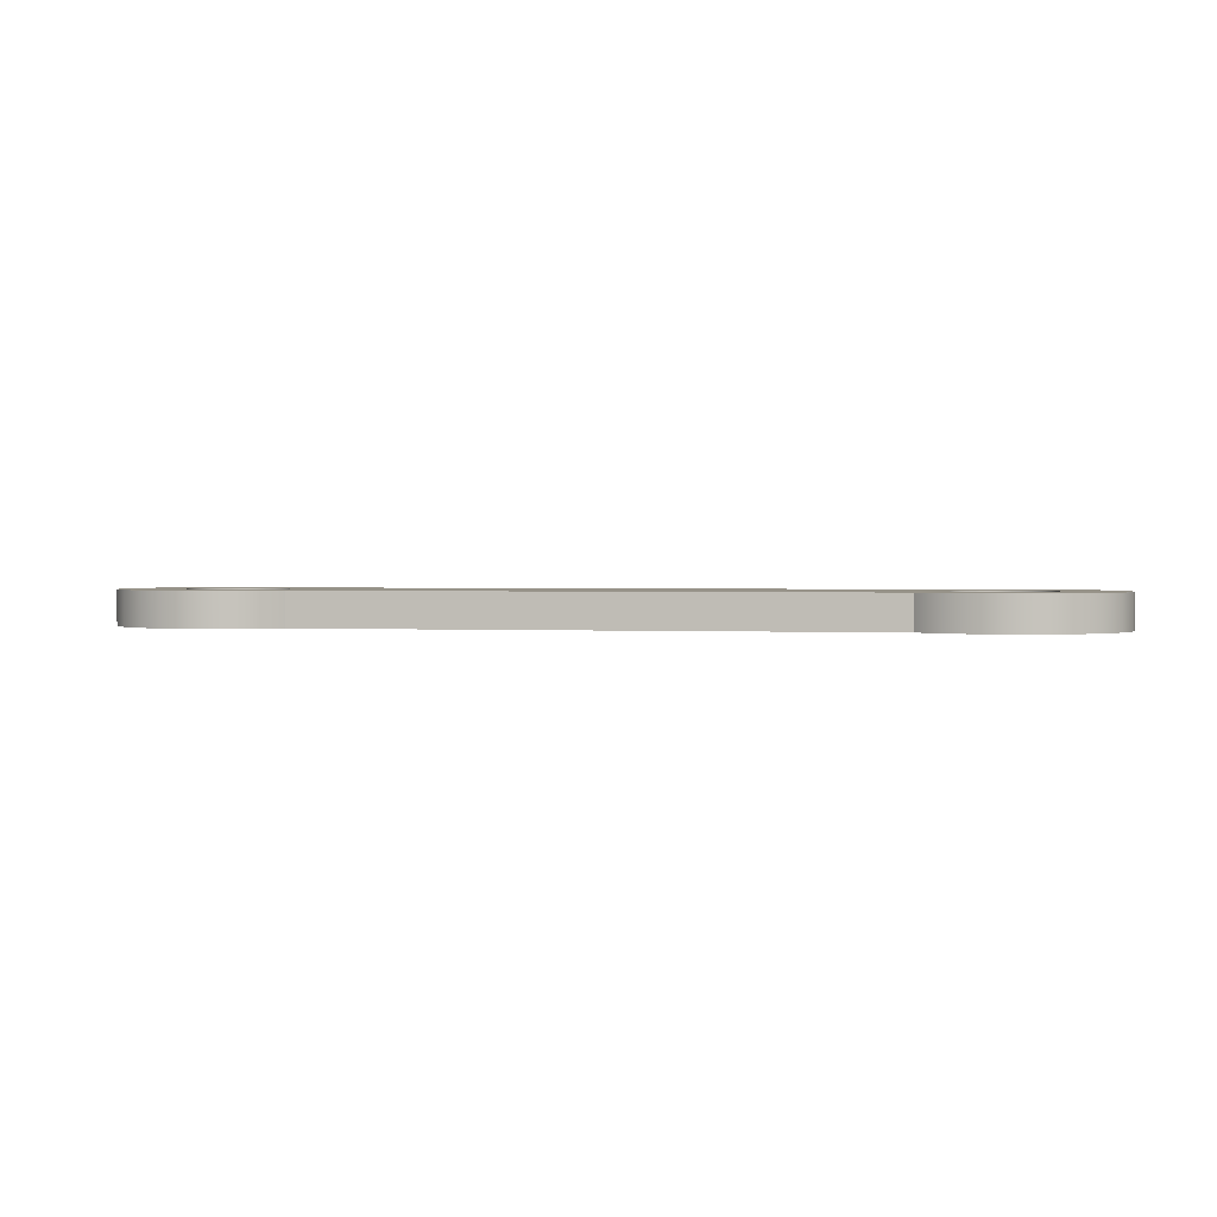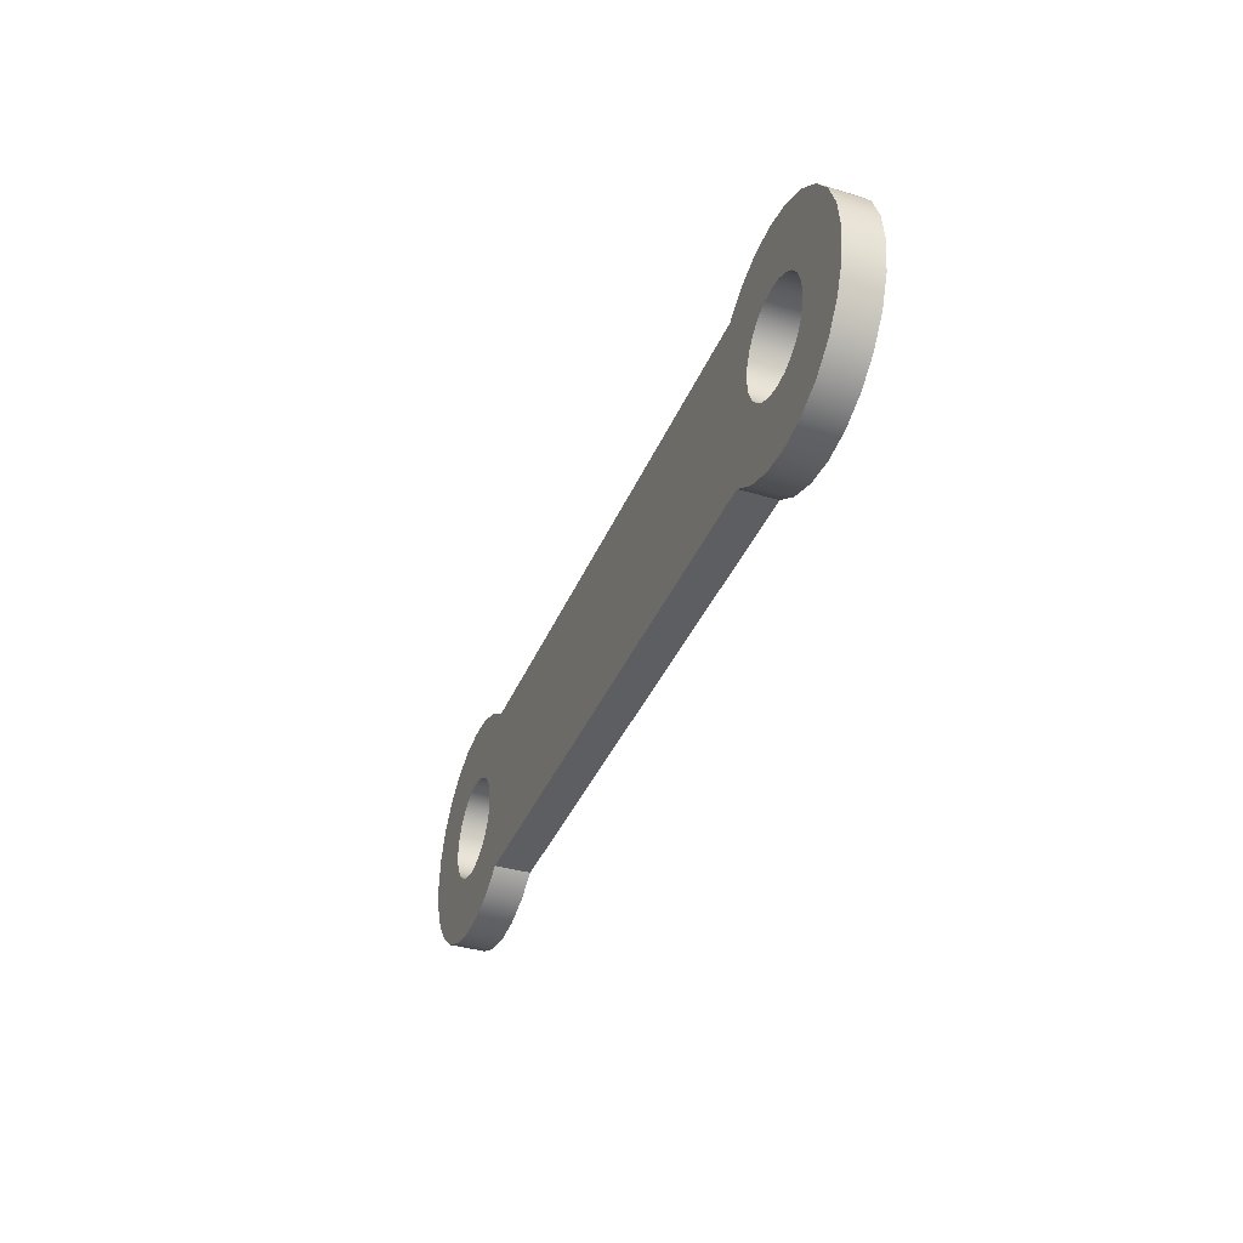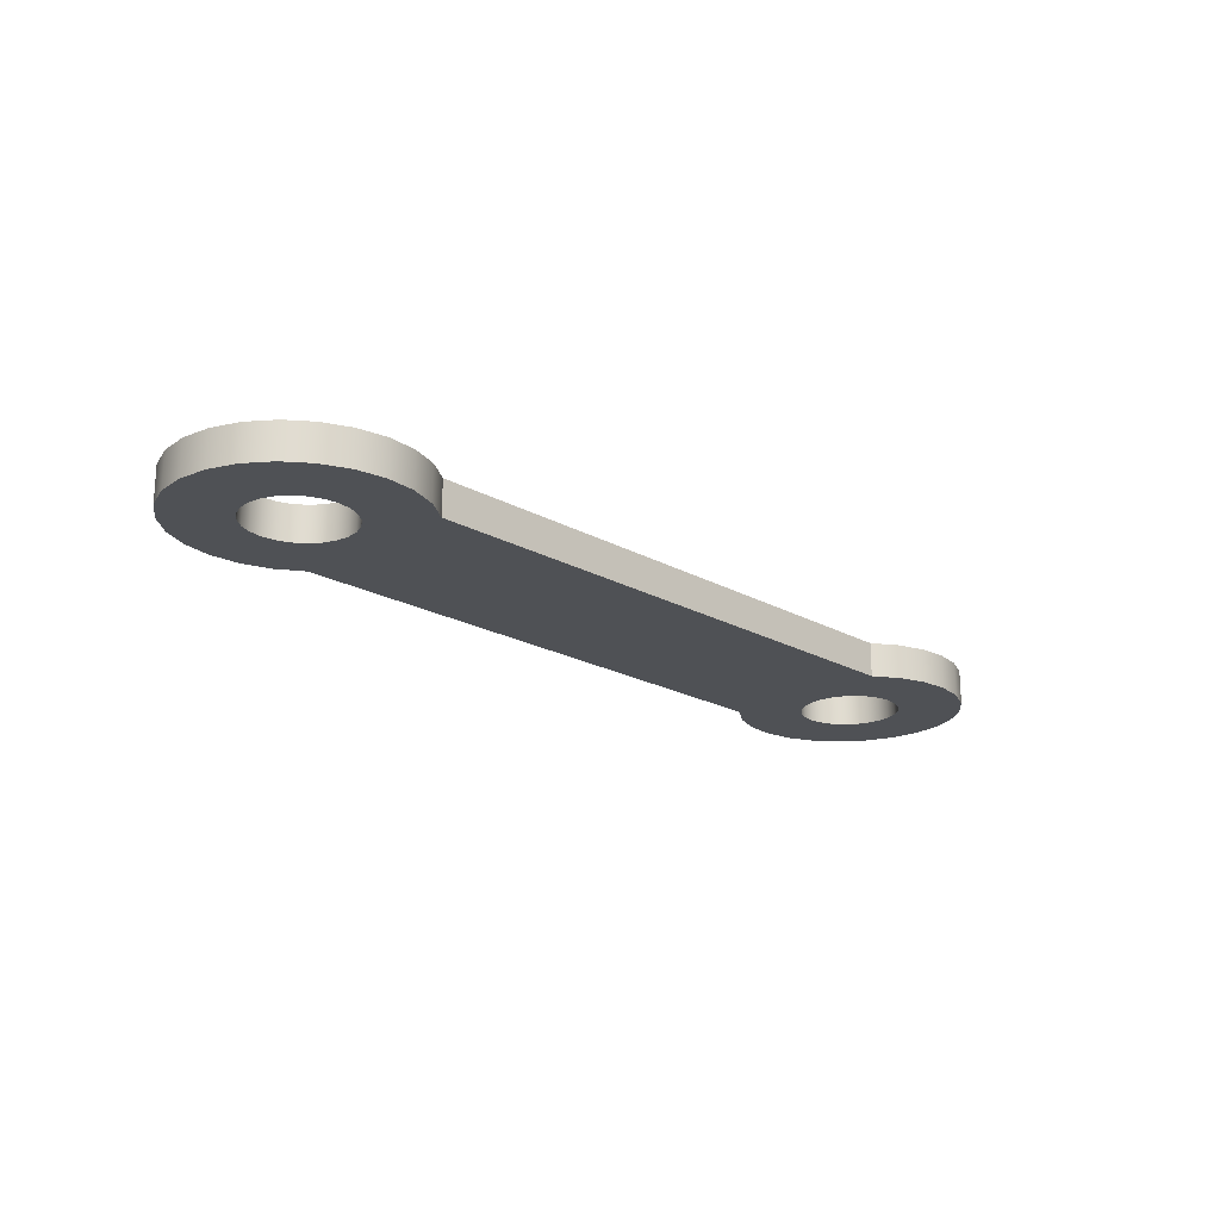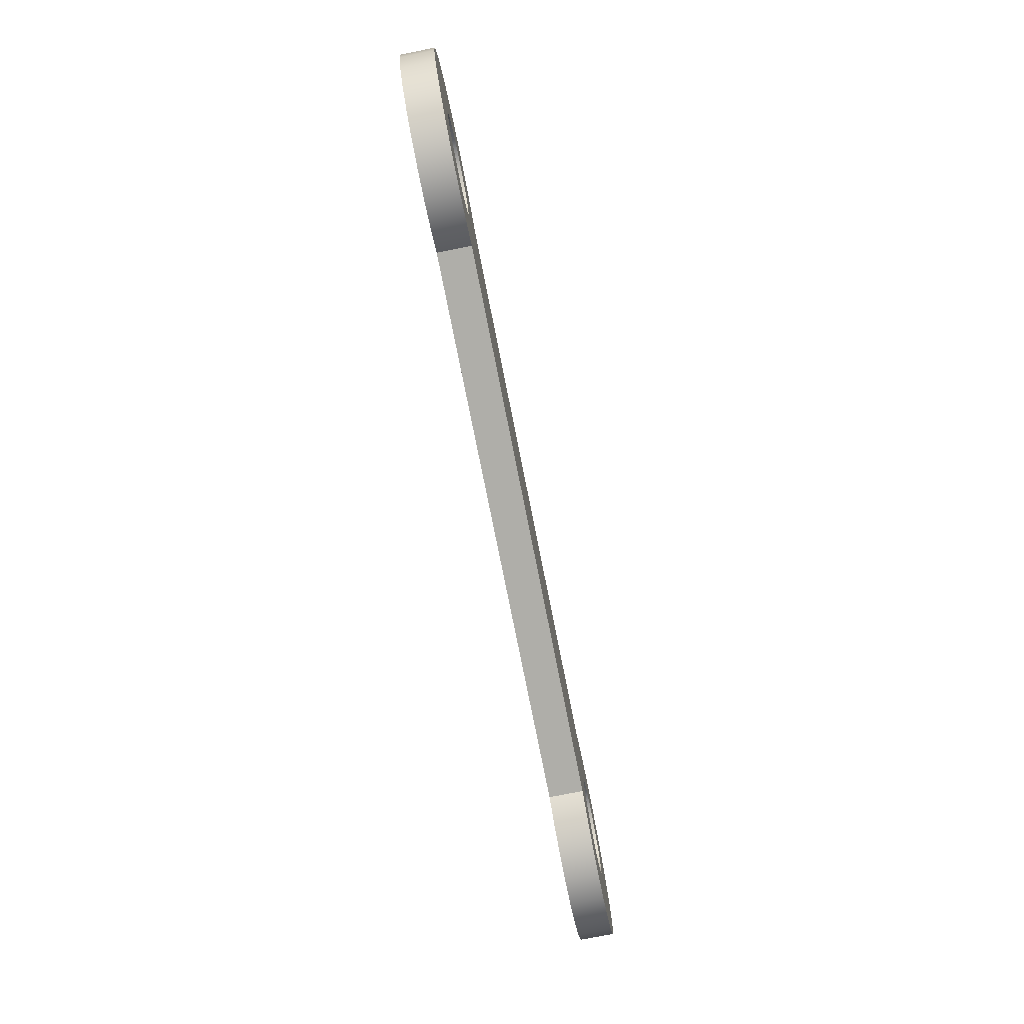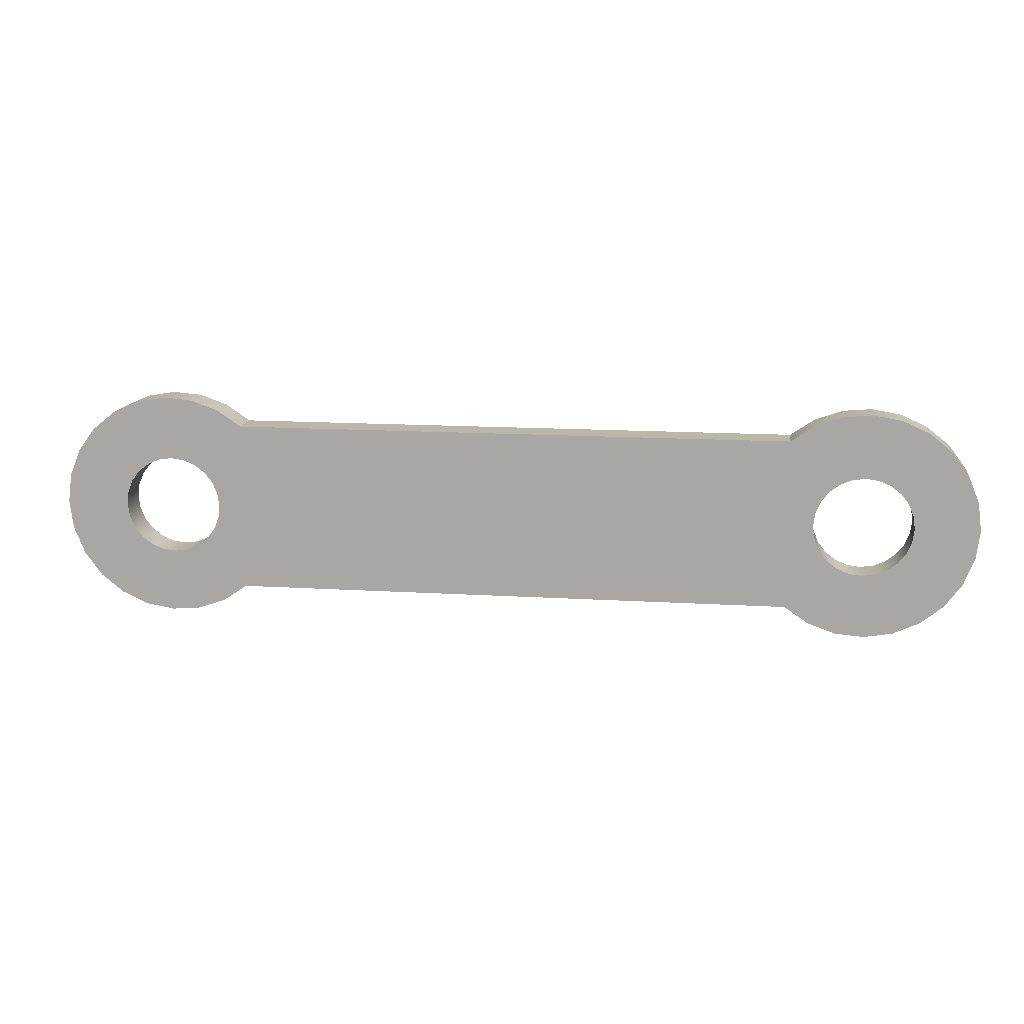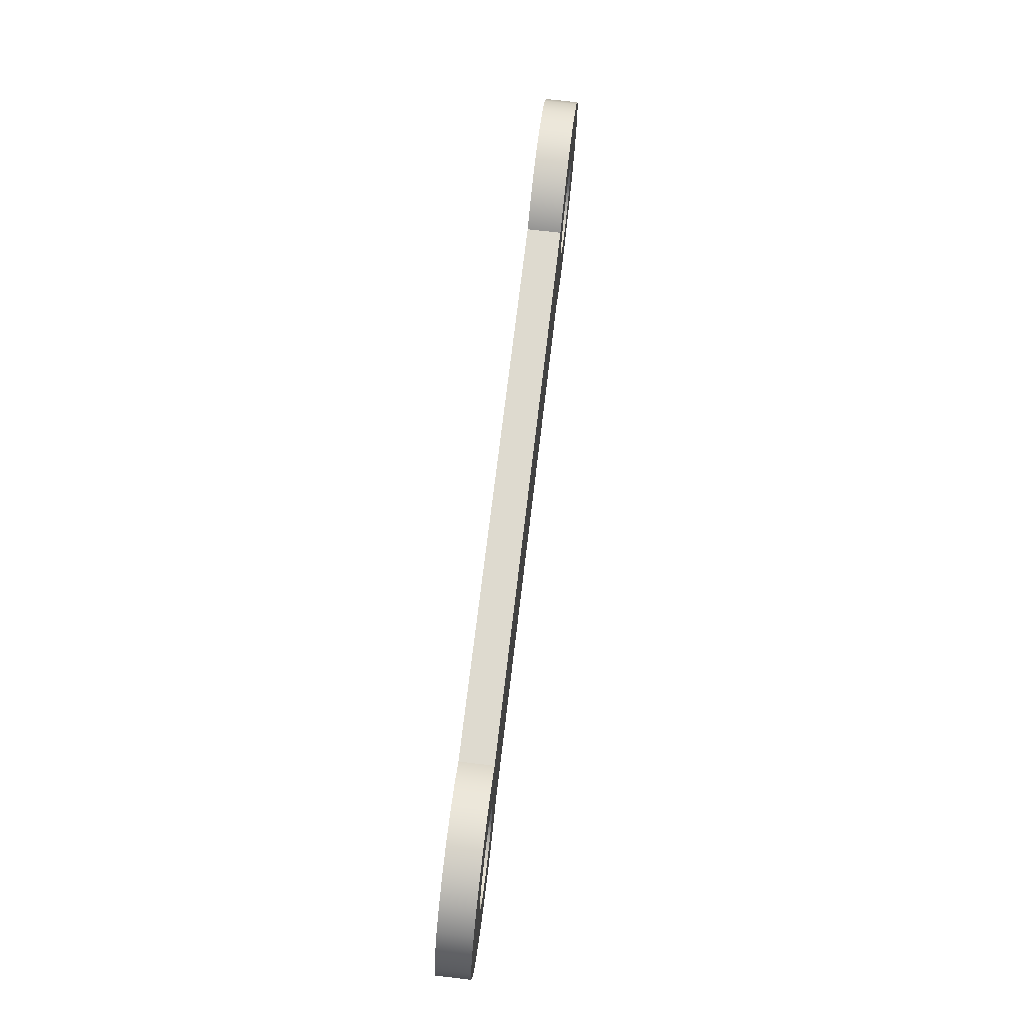
<metadata>
{"format":"obj","ext":"obj","renderer":"f3d","projection":"perspective","resolution":1024,"background":"white","views":[{"elev":1.5,"azim":-169.7,"up":"+Y"},{"elev":-37.7,"azim":69.1,"up":"+Z"},{"elev":-20.0,"azim":-46.0,"up":"+Y"},{"elev":-77.5,"azim":-78.7,"up":"+Z"},{"elev":13.8,"azim":-172.1,"up":"+Z"},{"elev":71.0,"azim":-83.2,"up":"+Z"}]}
</metadata>
<code>
g Body1
v -0.175 0.12 0
v -0.169 0.12 0.04529
v -0.1516 0.12 0.0875
v -0.1237 0.12 0.1237
v -0.0875 0.12 0.1516
v -0.04529 0.12 0.169
v 0 0.12 0.175
v 0.04529 0.12 0.169
v 0.0875 0.12 0.1516
v 0.1237 0.12 0.1237
v 0.1516 0.12 0.0875
v 0.169 0.12 0.04529
v 0.175 0.12 0
v 0.169 0.12 -0.04529
v 0.1516 0.12 -0.0875
v 0.1237 0.12 -0.1237
v 0.0875 0.12 -0.1516
v 0.04529 0.12 -0.169
v 0 0.12 -0.175
v -0.04529 0.12 -0.169
v -0.0875 0.12 -0.1516
v -0.1237 0.12 -0.1237
v -0.1516 0.12 -0.0875
v -0.169 0.12 -0.04529
v -0.175 0 0
v -0.169 0 -0.04529
v -0.1516 0 -0.0875
v -0.1237 0 -0.1237
v -0.0875 0 -0.1516
v -0.04529 0 -0.169
v 0 0 -0.175
v 0.04529 0 -0.169
v 0.0875 0 -0.1516
v 0.1237 0 -0.1237
v 0.1516 0 -0.0875
v 0.169 0 -0.04529
v 0.175 0 0
v 0.169 0 0.04529
v 0.1516 0 0.0875
v 0.1237 0 0.1237
v 0.0875 0 0.1516
v 0.04529 0 0.169
v 0 0 0.175
v -0.04529 0 0.169
v -0.0875 0 0.1516
v -0.1237 0 0.1237
v -0.1516 0 0.0875
v -0.169 0 0.04529
v 2.325 0.12 0
v 2.331 0.12 0.04529
v 2.348 0.12 0.0875
v 2.376 0.12 0.1237
v 2.413 0.12 0.1516
v 2.455 0.12 0.169
v 2.5 0.12 0.175
v 2.545 0.12 0.169
v 2.587 0.12 0.1516
v 2.624 0.12 0.1237
v 2.652 0.12 0.0875
v 2.669 0.12 0.04529
v 2.675 0.12 0
v 2.669 0.12 -0.04529
v 2.652 0.12 -0.0875
v 2.624 0.12 -0.1237
v 2.587 0.12 -0.1516
v 2.545 0.12 -0.169
v 2.5 0.12 -0.175
v 2.455 0.12 -0.169
v 2.413 0.12 -0.1516
v 2.376 0.12 -0.1237
v 2.348 0.12 -0.0875
v 2.331 0.12 -0.04529
v 2.325 0 0
v 2.331 0 -0.04529
v 2.348 0 -0.0875
v 2.376 0 -0.1237
v 2.413 0 -0.1516
v 2.455 0 -0.169
v 2.5 0 -0.175
v 2.545 0 -0.169
v 2.587 0 -0.1516
v 2.624 0 -0.1237
v 2.652 0 -0.0875
v 2.669 0 -0.04529
v 2.675 0 0
v 2.669 0 0.04529
v 2.652 0 0.0875
v 2.624 0 0.1237
v 2.587 0 0.1516
v 2.545 0 0.169
v 2.5 0 0.175
v 2.455 0 0.169
v 2.413 0 0.1516
v 2.376 0 0.1237
v 2.348 0 0.0875
v 2.331 0 0.04529
v 2.235 0 -0.3
v 0.2646 0 -0.3
v 0.2646 0.12 -0.3
v 2.235 0.12 -0.3
v 2.235 0 0.3
v 2.32 0 0.357
v 2.415 0 0.391
v 2.517 0 0.3997
v 2.617 0 0.3825
v 2.71 0 0.3407
v 2.789 0 0.2769
v 2.849 0 0.1952
v 2.887 0 0.1008
v 2.9 0 -0
v 2.887 0 -0.1008
v 2.849 0 -0.1952
v 2.789 0 -0.2769
v 2.71 0 -0.3407
v 2.617 0 -0.3825
v 2.517 0 -0.3997
v 2.415 0 -0.391
v 2.32 0 -0.357
v 2.32 0.12 -0.357
v 2.415 0.12 -0.391
v 2.517 0.12 -0.3997
v 2.617 0.12 -0.3825
v 2.71 0.12 -0.3407
v 2.789 0.12 -0.2769
v 2.849 0.12 -0.1952
v 2.887 0.12 -0.1008
v 2.9 0.12 -0
v 2.887 0.12 0.1008
v 2.849 0.12 0.1952
v 2.789 0.12 0.2769
v 2.71 0.12 0.3407
v 2.617 0.12 0.3825
v 2.517 0.12 0.3997
v 2.415 0.12 0.391
v 2.32 0.12 0.357
v 2.235 0.12 0.3
v 0.2646 0 0.3
v 0.2646 0.12 0.3
v 0.1804 0 -0.357
v 0.08458 0 -0.391
v -0.01671 0 -0.3997
v -0.1169 0 -0.3825
v -0.2096 0 -0.3407
v -0.2887 0 -0.2769
v -0.3492 0 -0.1952
v -0.3871 0 -0.1008
v -0.4 0 -0
v -0.3871 0 0.1008
v -0.3492 0 0.1952
v -0.2887 0 0.2769
v -0.2096 0 0.3407
v -0.1169 0 0.3825
v -0.01671 0 0.3997
v 0.08458 0 0.391
v 0.1804 0 0.357
v 0.1804 0.12 0.357
v 0.08458 0.12 0.391
v -0.01671 0.12 0.3997
v -0.1169 0.12 0.3825
v -0.2096 0.12 0.3407
v -0.2887 0.12 0.2769
v -0.3492 0.12 0.1952
v -0.3871 0.12 0.1008
v -0.4 0.12 -0
v -0.3871 0.12 -0.1008
v -0.3492 0.12 -0.1952
v -0.2887 0.12 -0.2769
v -0.2096 0.12 -0.3407
v -0.1169 0.12 -0.3825
v -0.01671 0.12 -0.3997
v 0.08458 0.12 -0.391
v 0.1804 0.12 -0.357
f 2 48 1
f 1 48 25
f 1 25 24
f 24 25 26
f 24 26 23
f 23 26 27
f 23 27 22
f 22 27 28
f 22 28 21
f 21 28 29
f 21 29 20
f 20 29 30
f 20 30 19
f 19 30 31
f 19 31 18
f 18 31 32
f 18 32 17
f 17 32 33
f 17 33 16
f 16 33 34
f 16 34 15
f 15 34 35
f 15 35 14
f 14 35 36
f 14 36 13
f 13 36 37
f 13 37 12
f 12 37 38
f 12 38 11
f 11 38 39
f 11 39 10
f 10 39 40
f 10 40 9
f 9 40 41
f 9 41 8
f 8 41 42
f 8 42 7
f 7 42 43
f 7 43 6
f 6 43 44
f 6 44 5
f 5 44 45
f 5 45 4
f 4 45 46
f 4 46 3
f 3 46 47
f 3 47 2
f 2 47 48
f 50 96 49
f 49 96 73
f 49 73 72
f 72 73 74
f 72 74 71
f 71 74 75
f 71 75 70
f 70 75 76
f 70 76 69
f 69 76 77
f 69 77 68
f 68 77 78
f 68 78 67
f 67 78 79
f 67 79 66
f 66 79 80
f 66 80 65
f 65 80 81
f 65 81 64
f 64 81 82
f 64 82 63
f 63 82 83
f 63 83 62
f 62 83 84
f 62 84 61
f 61 84 85
f 61 85 60
f 60 85 86
f 60 86 59
f 59 86 87
f 59 87 58
f 58 87 88
f 58 88 57
f 57 88 89
f 57 89 56
f 56 89 90
f 56 90 55
f 55 90 91
f 55 91 54
f 54 91 92
f 54 92 53
f 53 92 93
f 53 93 52
f 52 93 94
f 52 94 51
f 51 94 95
f 51 95 50
f 50 95 96
f 97 98 100
f 100 98 99
f 136 101 135
f 135 101 102
f 135 102 134
f 134 102 103
f 134 103 133
f 133 103 104
f 133 104 132
f 132 104 105
f 132 105 131
f 131 105 106
f 131 106 130
f 130 106 107
f 130 107 129
f 129 107 108
f 129 108 128
f 128 108 109
f 128 109 127
f 127 109 110
f 127 110 126
f 126 110 111
f 126 111 125
f 125 111 112
f 125 112 124
f 124 112 113
f 124 113 123
f 123 113 114
f 123 114 122
f 122 114 115
f 122 115 121
f 121 115 116
f 121 116 120
f 120 116 117
f 120 117 119
f 119 117 118
f 119 118 100
f 100 118 97
f 137 101 138
f 138 101 136
f 99 98 172
f 172 98 139
f 172 139 171
f 171 139 140
f 171 140 170
f 170 140 141
f 170 141 169
f 169 141 142
f 169 142 168
f 168 142 143
f 168 143 167
f 167 143 144
f 167 144 166
f 166 144 145
f 166 145 165
f 165 145 146
f 165 146 164
f 164 146 147
f 164 147 163
f 163 147 148
f 163 148 162
f 162 148 149
f 162 149 161
f 161 149 150
f 161 150 160
f 160 150 151
f 160 151 159
f 159 151 152
f 159 152 158
f 158 152 153
f 158 153 157
f 157 153 154
f 157 154 156
f 156 154 155
f 156 155 138
f 138 155 137
f 72 14 49
f 49 14 13
f 49 13 50
f 50 13 12
f 50 12 51
f 51 12 11
f 51 11 52
f 52 11 10
f 52 10 136
f 136 10 138
f 138 10 9
f 138 9 8
f 14 72 15
f 15 72 71
f 15 71 16
f 16 71 70
f 16 70 99
f 99 70 100
f 100 70 69
f 100 69 68
f 68 67 100
f 100 67 124
f 100 124 123
f 124 67 125
f 125 67 66
f 125 66 65
f 65 64 125
f 125 64 126
f 126 64 63
f 126 63 62
f 126 62 127
f 127 62 61
f 127 61 60
f 127 60 128
f 128 60 59
f 128 59 58
f 128 58 129
f 129 58 57
f 129 57 56
f 56 55 129
f 129 55 130
f 130 55 136
f 130 136 131
f 131 136 135
f 131 135 132
f 132 135 134
f 132 134 133
f 55 54 136
f 136 54 53
f 136 53 52
f 2 1 164
f 164 1 24
f 164 24 165
f 165 24 23
f 165 23 22
f 165 22 166
f 166 22 21
f 166 21 20
f 20 19 166
f 166 19 167
f 167 19 99
f 167 99 168
f 168 99 172
f 168 172 169
f 169 172 171
f 169 171 170
f 19 18 99
f 99 18 17
f 99 17 16
f 8 7 138
f 138 7 161
f 138 161 160
f 161 7 162
f 162 7 6
f 162 6 5
f 5 4 162
f 162 4 163
f 163 4 3
f 163 3 2
f 163 2 164
f 138 160 156
f 156 160 159
f 156 159 157
f 157 159 158
f 100 123 119
f 119 123 122
f 119 122 120
f 120 122 121
f 96 38 73
f 73 38 37
f 73 37 74
f 74 37 36
f 74 36 75
f 75 36 35
f 75 35 76
f 76 35 34
f 76 34 97
f 97 34 98
f 98 34 33
f 98 33 32
f 38 96 39
f 39 96 95
f 39 95 40
f 40 95 94
f 40 94 137
f 137 94 101
f 101 94 93
f 101 93 92
f 92 91 101
f 101 91 107
f 101 107 106
f 107 91 108
f 108 91 90
f 108 90 89
f 89 88 108
f 108 88 109
f 109 88 87
f 109 87 86
f 109 86 110
f 110 86 85
f 110 85 84
f 110 84 111
f 111 84 83
f 111 83 82
f 111 82 112
f 112 82 81
f 112 81 80
f 80 79 112
f 112 79 113
f 113 79 97
f 113 97 114
f 114 97 118
f 114 118 115
f 115 118 117
f 115 117 116
f 79 78 97
f 97 78 77
f 97 77 76
f 26 25 147
f 147 25 48
f 147 48 148
f 148 48 47
f 148 47 46
f 148 46 149
f 149 46 45
f 149 45 44
f 44 43 149
f 149 43 150
f 150 43 137
f 150 137 151
f 151 137 155
f 151 155 152
f 152 155 154
f 152 154 153
f 43 42 137
f 137 42 41
f 137 41 40
f 32 31 98
f 98 31 144
f 98 144 143
f 144 31 145
f 145 31 30
f 145 30 29
f 29 28 145
f 145 28 146
f 146 28 27
f 146 27 26
f 146 26 147
f 98 143 139
f 139 143 142
f 139 142 140
f 140 142 141
f 101 106 102
f 102 106 105
f 102 105 103
f 103 105 104

</code>
